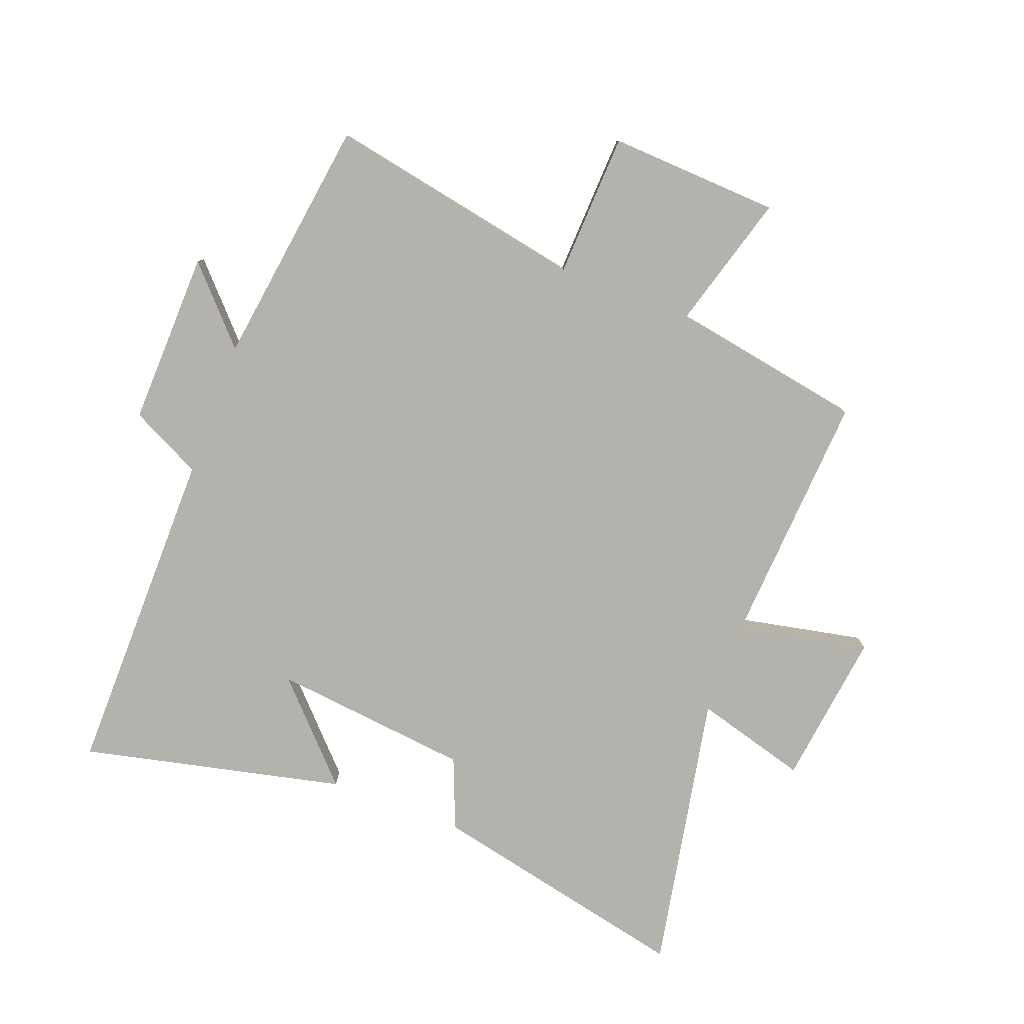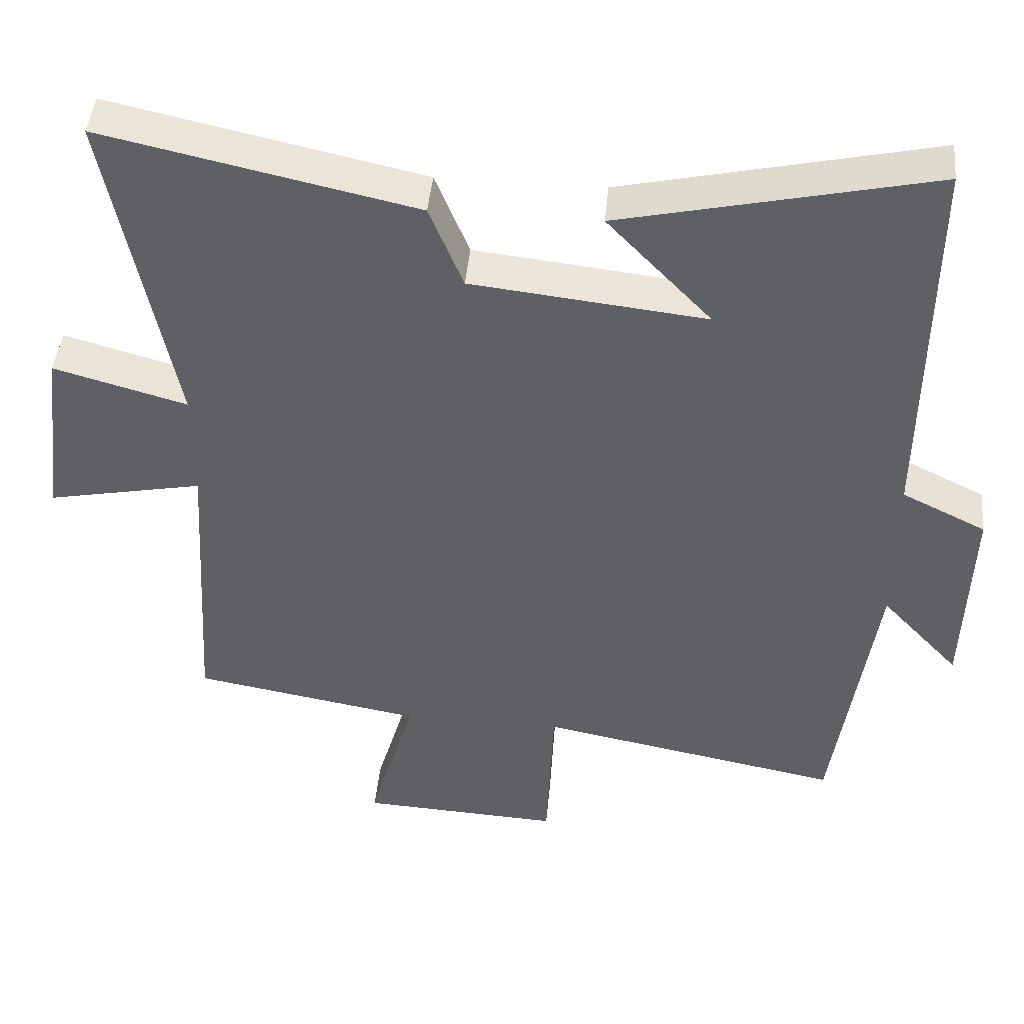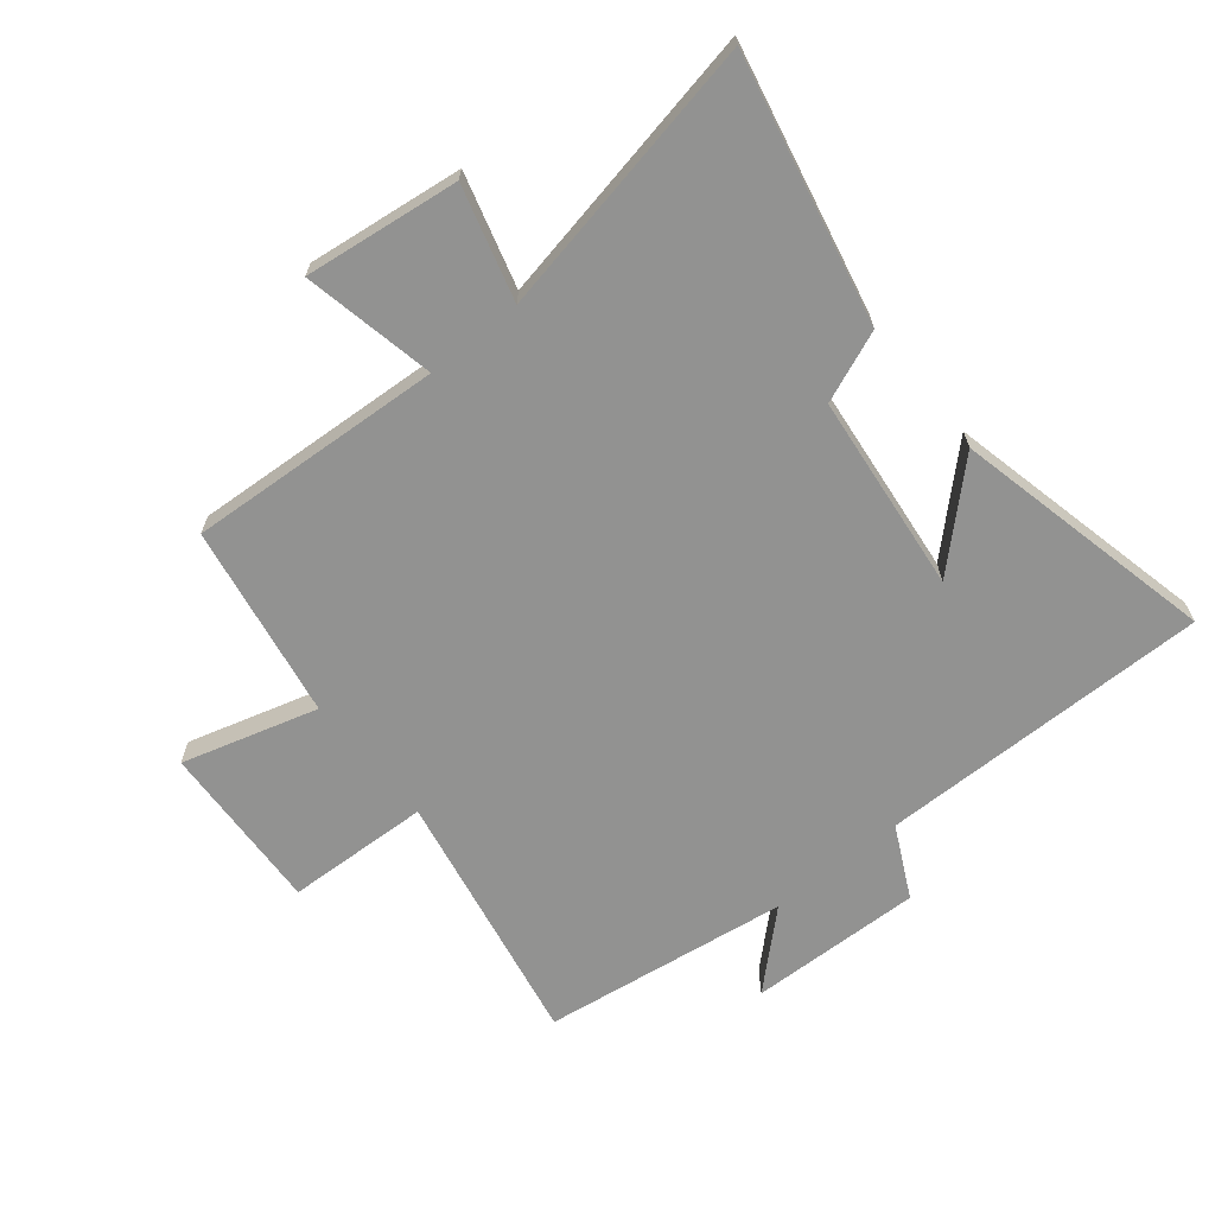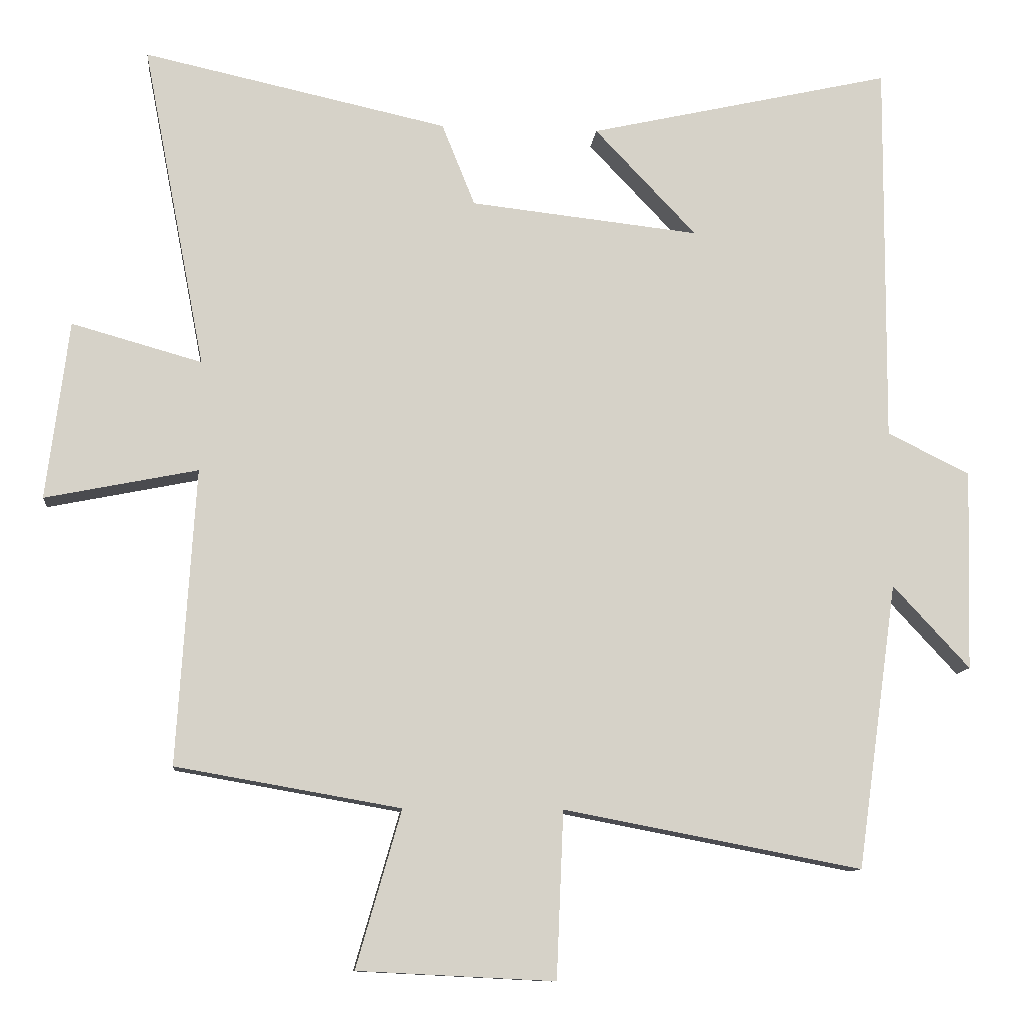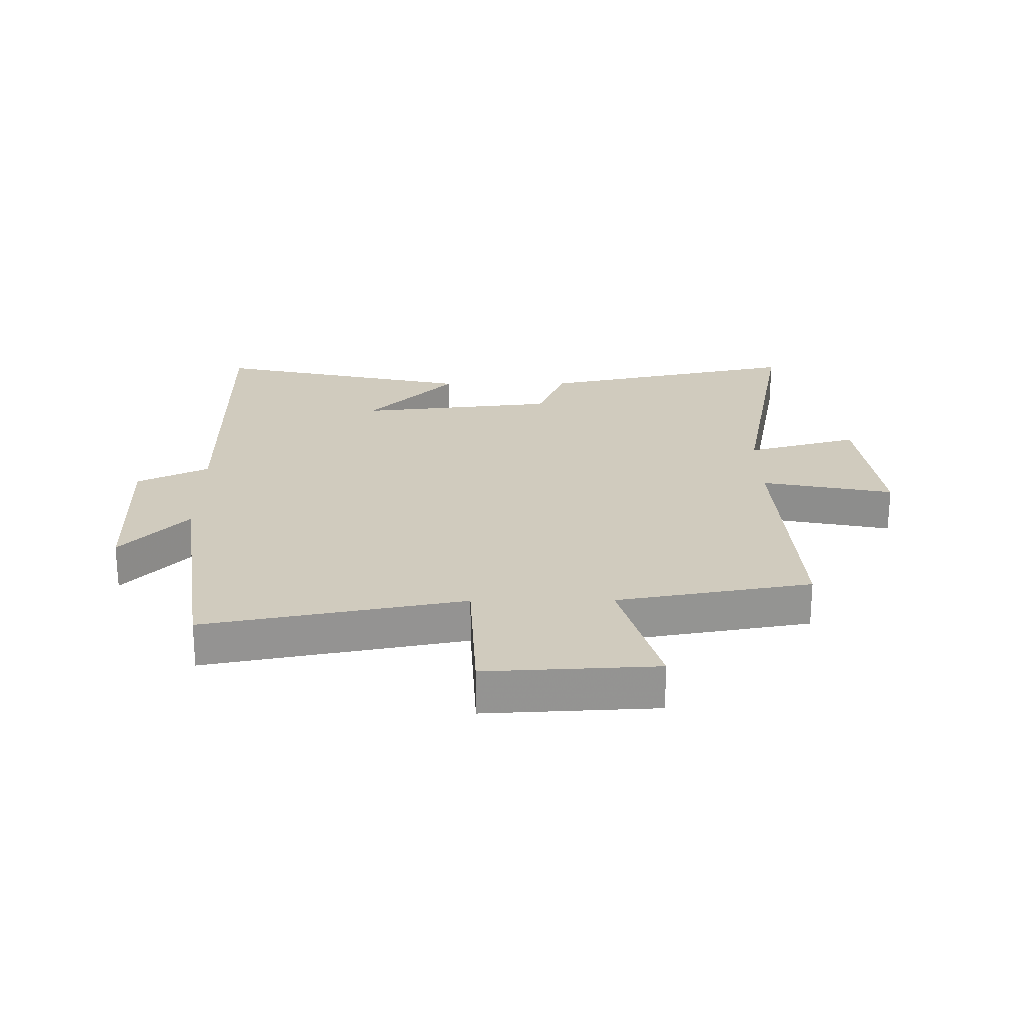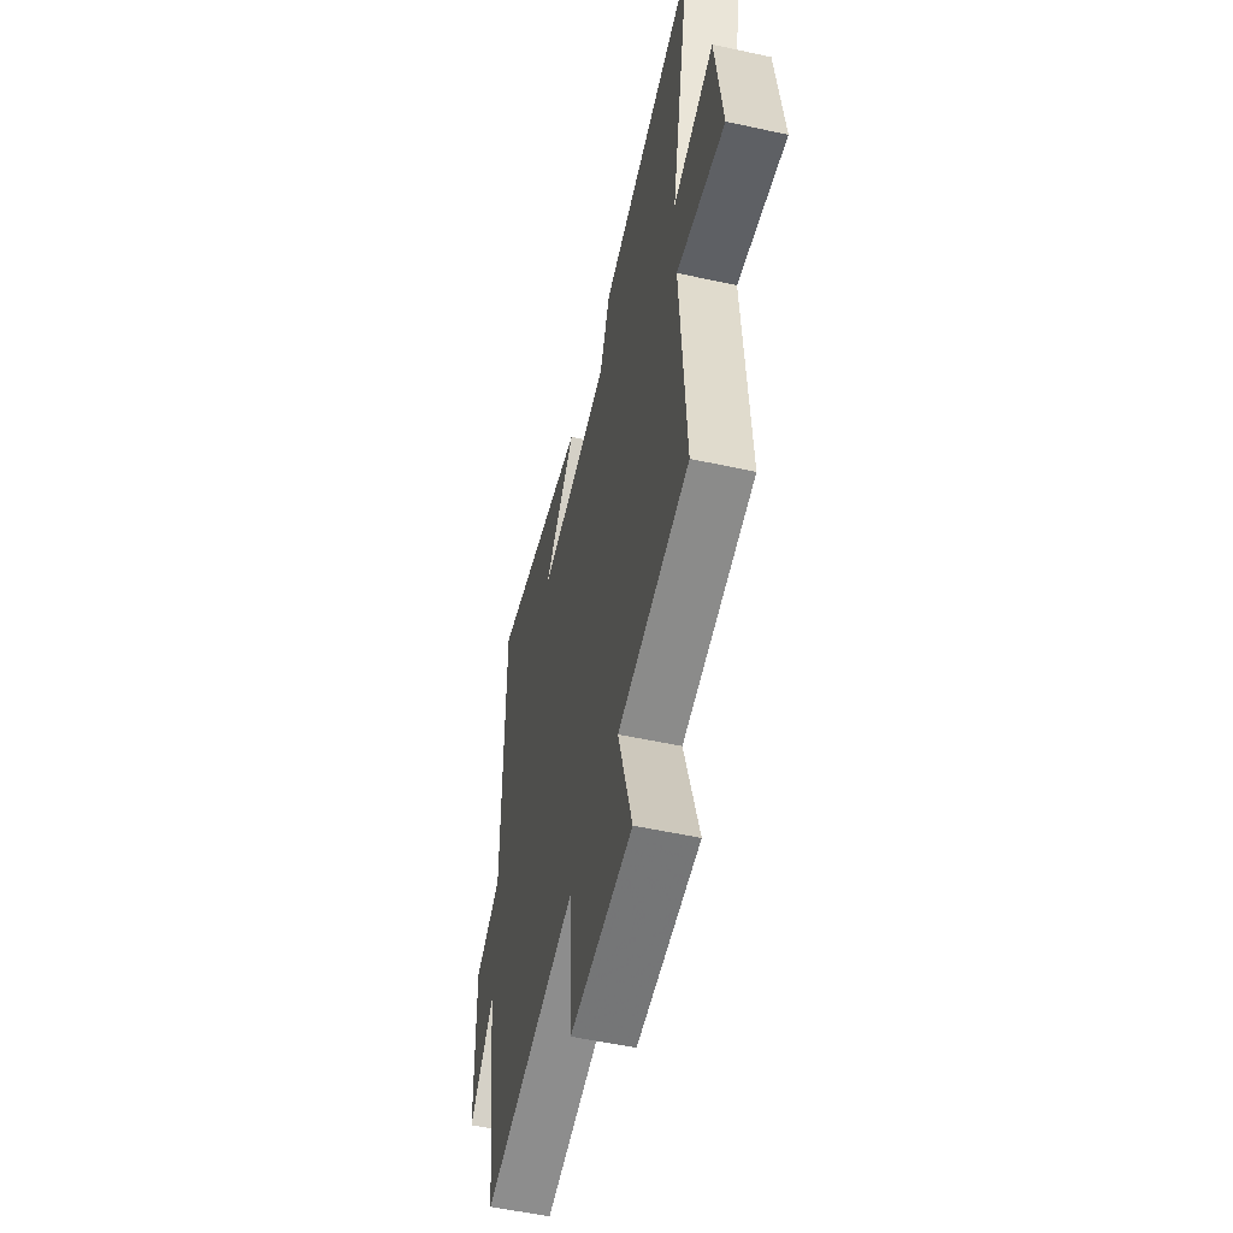
<metadata>
{"format":"obj","ext":"obj","renderer":"f3d","projection":"perspective","resolution":1024,"background":"white","views":[{"elev":-79.5,"azim":159.3,"up":"+Y"},{"elev":44.9,"azim":5.4,"up":"+Z"},{"elev":-66.2,"azim":-50.8,"up":"+Y"},{"elev":-10.8,"azim":-5.5,"up":"+Z"},{"elev":23.4,"azim":179.5,"up":"+Y"},{"elev":-53.8,"azim":-103.1,"up":"+Z"}]}
</metadata>
<code>
v -0.526 0.07 -0.444
v -0.5 0.07 -0.024
v -0.717 0.07 -0.068
v -0.685 0.07 0.186
v -0.5 0.07 0.134
v -0.589 0.07 0.595
v -0.156 0.07 0.5
v -0.109 0.07 0.383
v 0.217 0.07 0.347
v 0.072 0.07 0.5
v 0.504 0.07 0.598
v 0.5 0.07 0.051
v 0.617 0.07 -0.007
v 0.609 0.07 -0.293
v 0.5 0.07 -0.175
v 0.443 0.07 -0.581
v 0.019 0.07 -0.5
v 0.009 0.07 -0.737
v -0.271 0.07 -0.723
v -0.207 0.07 -0.5
v -0.526 0 -0.444
v -0.5 0 -0.024
v -0.717 0 -0.068
v -0.685 0 0.186
v -0.5 0 0.134
v -0.589 0 0.595
v -0.156 0 0.5
v -0.109 0 0.383
v 0.217 0 0.347
v 0.072 0 0.5
v 0.504 0 0.598
v 0.5 0 0.051
v 0.617 0 -0.007
v 0.609 0 -0.293
v 0.5 0 -0.175
v 0.443 0 -0.581
v 0.019 0 -0.5
v 0.009 0 -0.737
v -0.271 0 -0.723
v -0.207 0 -0.5
f 17 18 19 20
f 17 20 1 2
f 15 16 17 2
f 12 13 14 15
f 12 15 2
f 9 10 11 12
f 8 9 12 2
f 5 6 7 8
f 5 8 2 3
f 3 4 5
f 40 39 38 37
f 22 21 40 37
f 22 37 36 35
f 35 34 33 32
f 22 35 32
f 32 31 30 29
f 22 32 29 28
f 28 27 26 25
f 23 22 28 25
f 25 24 23
f 1 21 22 2
f 2 22 23 3
f 3 23 24 4
f 4 24 25 5
f 5 25 26 6
f 6 26 27 7
f 7 27 28 8
f 8 28 29 9
f 9 29 30 10
f 10 30 31 11
f 11 31 32 12
f 12 32 33 13
f 13 33 34 14
f 14 34 35 15
f 15 35 36 16
f 16 36 37 17
f 17 37 38 18
f 18 38 39 19
f 19 39 40 20
f 20 40 21 1

</code>
